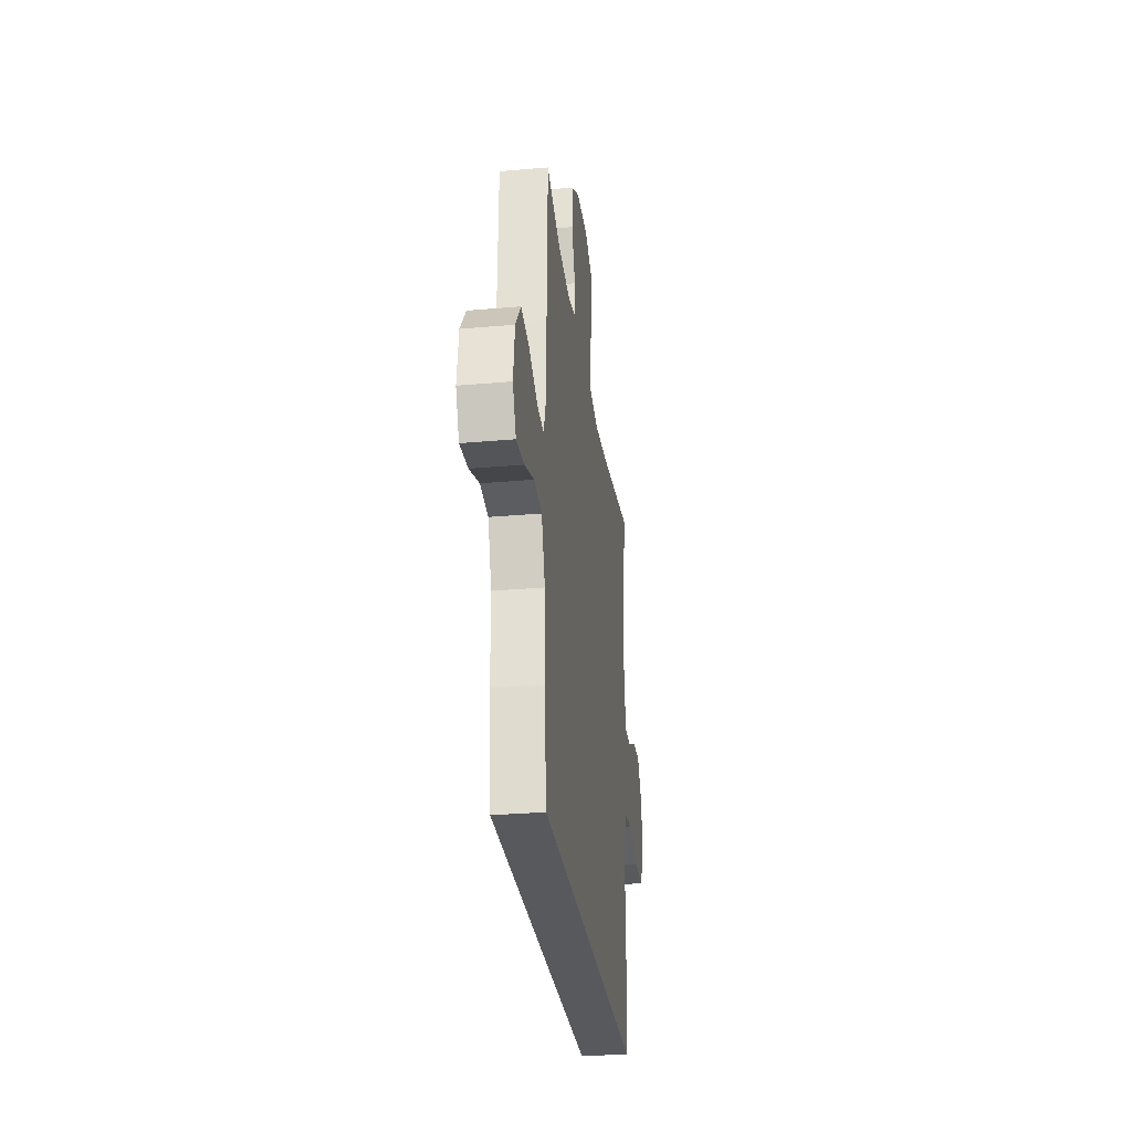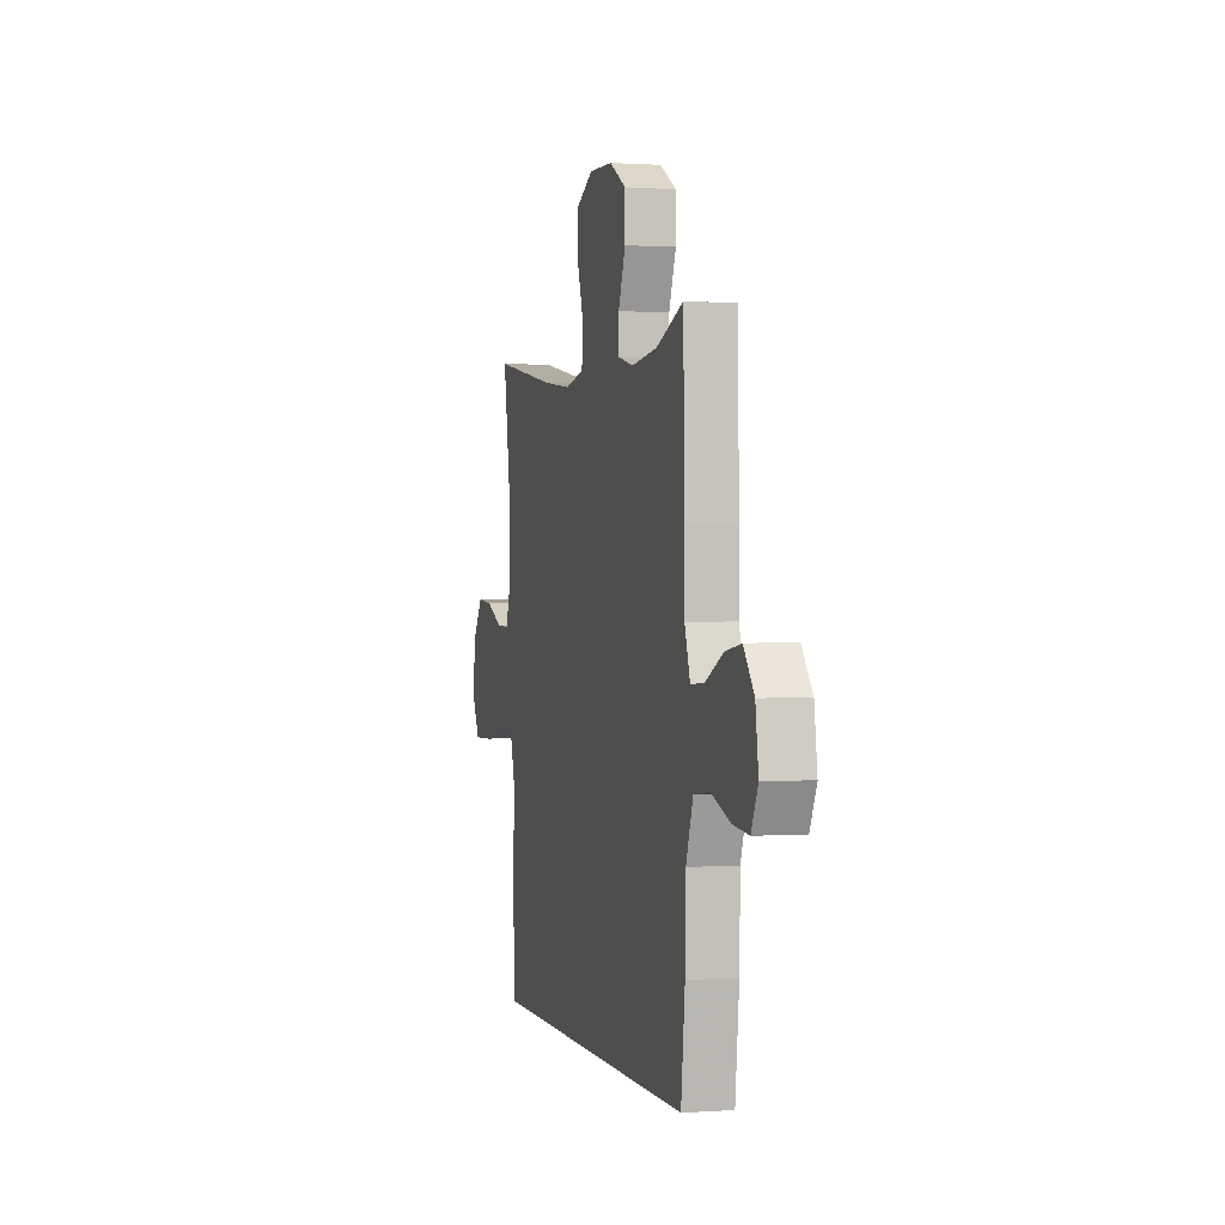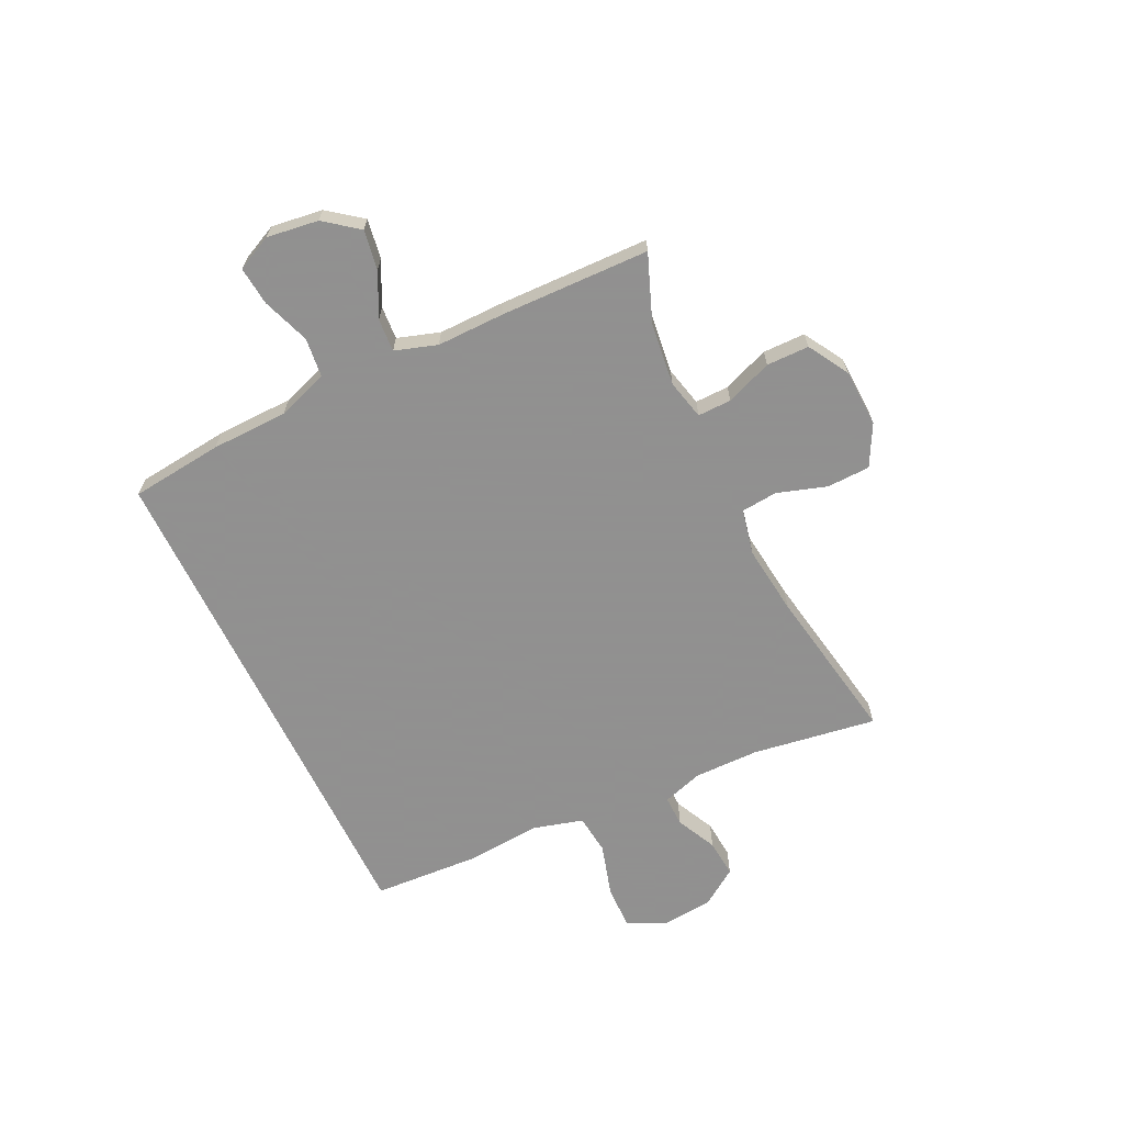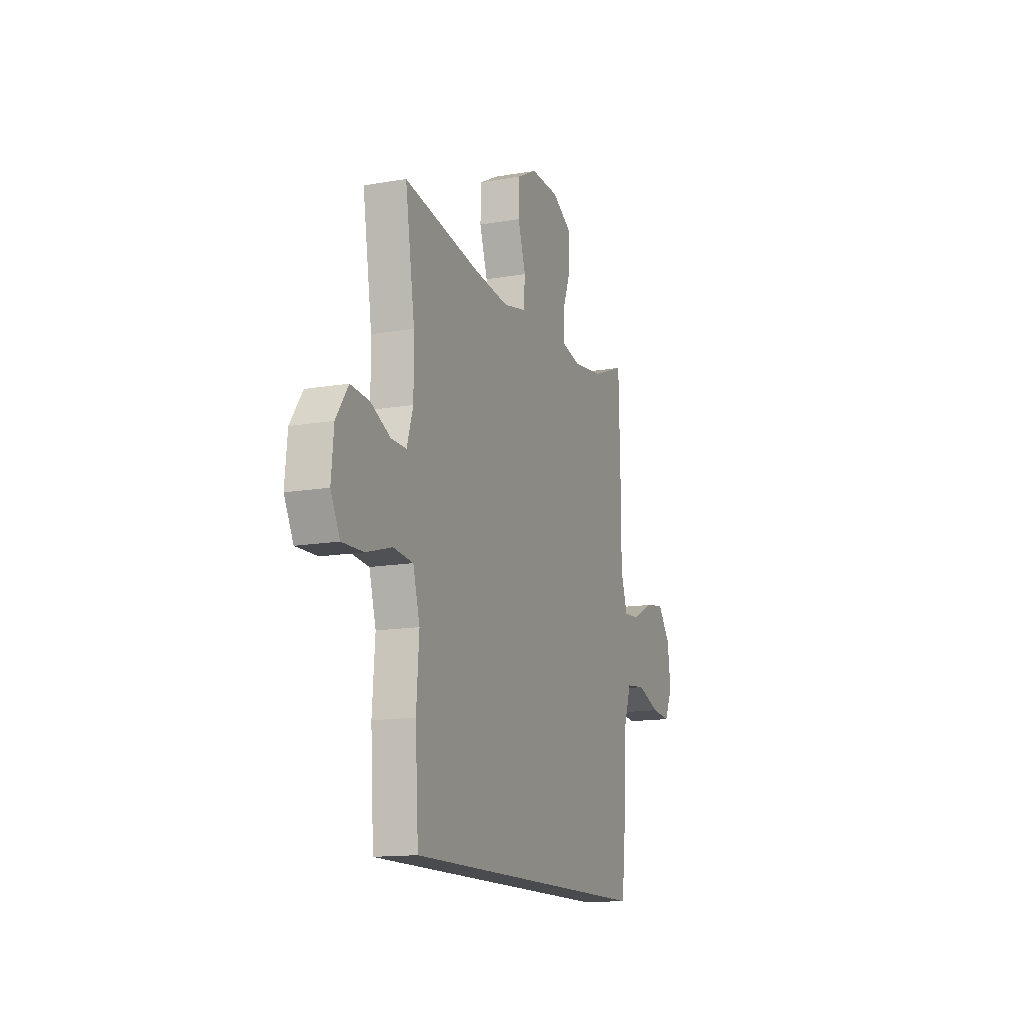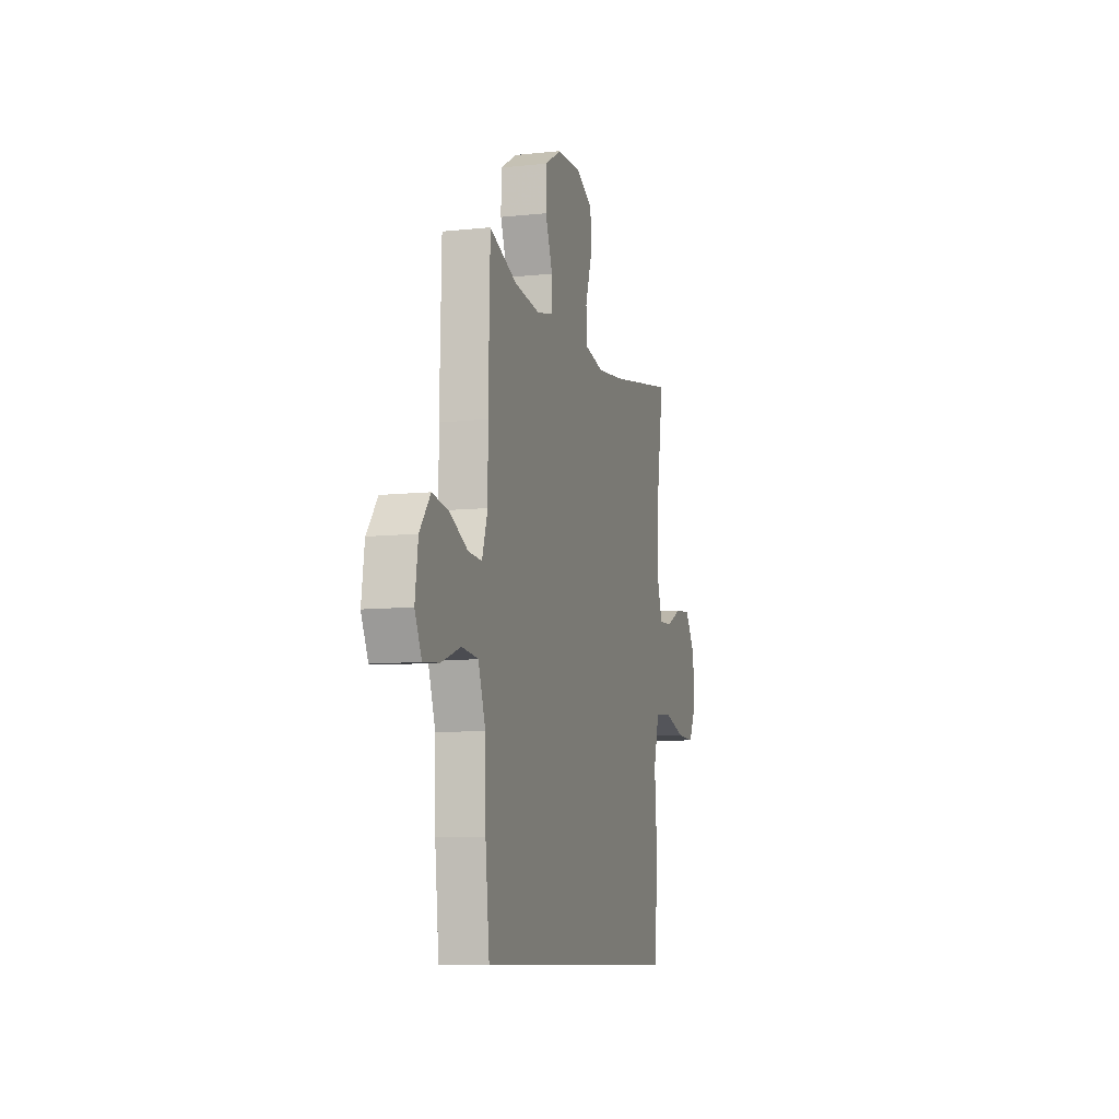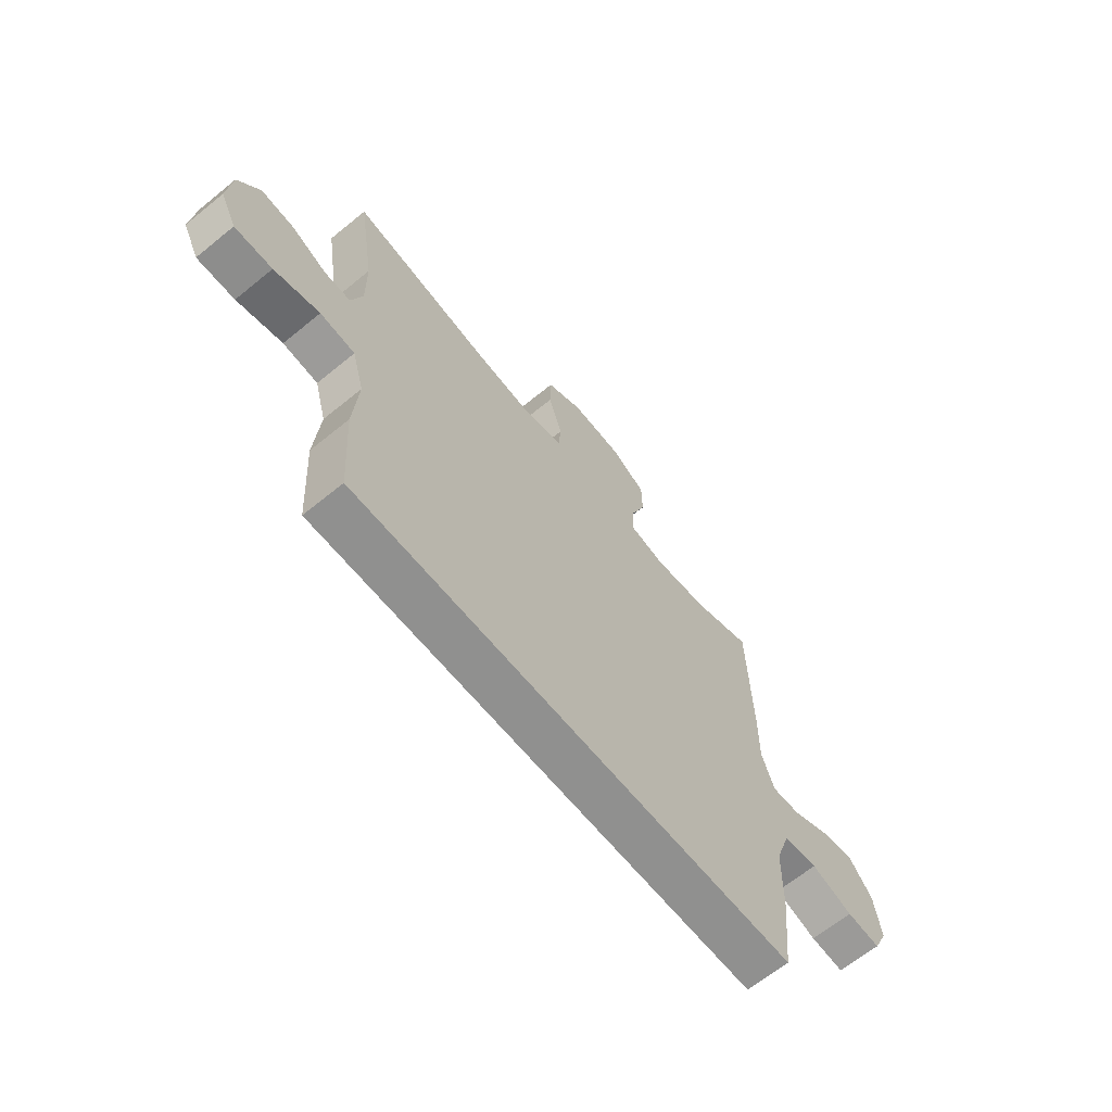
<metadata>
{"format":"obj","ext":"obj","renderer":"f3d","projection":"perspective","resolution":1024,"background":"white","views":[{"elev":-29.7,"azim":-82.6,"up":"+Z"},{"elev":0.7,"azim":-104.9,"up":"+Z"},{"elev":-65.8,"azim":-64.2,"up":"+Y"},{"elev":-14.0,"azim":111.1,"up":"+Z"},{"elev":-9.2,"azim":-74.1,"up":"+Z"},{"elev":-65.5,"azim":129.3,"up":"+Z"}]}
</metadata>
<code>
v -0.5 0.07 0.5
v -0.38 0.07 0.453
v -0.266 0.07 0.439
v -0.194 0.07 0.456
v -0.195 0.07 0.517
v -0.227 0.07 0.601
v -0.226 0.07 0.678
v -0.153 0.07 0.721
v -0.048 0.07 0.725
v 0.026 0.07 0.686
v 0.028 0.07 0.608
v -0.001 0.07 0.519
v 0.005 0.07 0.453
v 0.088 0.07 0.435
v 0.215 0.07 0.45
v 0.5 0.07 0.5
v 0.465 0.07 0.275
v 0.464 0.07 0.157
v 0.487 0.07 0.084
v 0.543 0.07 0.085
v 0.616 0.07 0.12
v 0.685 0.07 0.126
v 0.73 0.07 0.06
v 0.739 0.07 -0.036
v 0.705 0.07 -0.103
v 0.626 0.07 -0.101
v 0.531 0.07 -0.073
v 0.458 0.07 -0.081
v 0.433 0.07 -0.171
v 0.443 0.07 -0.305
v 0.431 0.07 -0.5
v -0.491 0.07 -0.5
v -0.509 0.07 -0.333
v -0.512 0.07 -0.194
v -0.544 0.07 -0.102
v -0.615 0.07 -0.094
v -0.701 0.07 -0.125
v -0.771 0.07 -0.132
v -0.801 0.07 -0.068
v -0.788 0.07 0.025
v -0.741 0.07 0.086
v -0.669 0.07 0.074
v -0.591 0.07 0.035
v -0.531 0.07 0.031
v -0.506 0.07 0.107
v -0.507 0.07 0.229
v -0.5 0 0.5
v -0.38 0 0.453
v -0.266 0 0.439
v -0.194 0 0.456
v -0.195 0 0.517
v -0.227 0 0.601
v -0.226 0 0.678
v -0.153 0 0.721
v -0.048 0 0.725
v 0.026 0 0.686
v 0.028 0 0.608
v -0.001 0 0.519
v 0.005 0 0.453
v 0.088 0 0.435
v 0.215 0 0.45
v 0.5 0 0.5
v 0.465 0 0.275
v 0.464 0 0.157
v 0.487 0 0.084
v 0.543 0 0.085
v 0.616 0 0.12
v 0.685 0 0.126
v 0.73 0 0.06
v 0.739 0 -0.036
v 0.705 0 -0.103
v 0.626 0 -0.101
v 0.531 0 -0.073
v 0.458 0 -0.081
v 0.433 0 -0.171
v 0.443 0 -0.305
v 0.431 0 -0.5
v -0.491 0 -0.5
v -0.509 0 -0.333
v -0.512 0 -0.194
v -0.544 0 -0.102
v -0.615 0 -0.094
v -0.701 0 -0.125
v -0.771 0 -0.132
v -0.801 0 -0.068
v -0.788 0 0.025
v -0.741 0 0.086
v -0.669 0 0.074
v -0.591 0 0.035
v -0.531 0 0.031
v -0.506 0 0.107
v -0.507 0 0.229
f 45 46 1 2
f 44 45 2 3
f 40 41 42 43
f 40 43 44
f 39 40 44
f 36 37 38 39
f 35 36 39 44
f 34 35 44 3
f 29 30 31 32
f 28 29 32 33
f 24 25 26 27
f 24 27 28
f 23 24 28
f 20 21 22 23
f 19 20 23 28
f 18 19 28 33
f 15 16 17
f 14 15 17 18
f 13 14 18 33
f 9 10 11 12
f 5 6 7 8
f 4 5 8 9
f 33 34 3 4
f 12 13 33
f 4 9 12 33
f 48 47 92 91
f 49 48 91 90
f 89 88 87 86
f 90 89 86
f 90 86 85
f 85 84 83 82
f 90 85 82 81
f 49 90 81 80
f 78 77 76 75
f 79 78 75 74
f 73 72 71 70
f 74 73 70
f 74 70 69
f 69 68 67 66
f 74 69 66 65
f 79 74 65 64
f 63 62 61
f 64 63 61 60
f 79 64 60 59
f 58 57 56 55
f 54 53 52 51
f 55 54 51 50
f 50 49 80 79
f 79 59 58
f 79 58 55 50
f 1 47 48 2
f 2 48 49 3
f 3 49 50 4
f 4 50 51 5
f 5 51 52 6
f 6 52 53 7
f 7 53 54 8
f 8 54 55 9
f 9 55 56 10
f 10 56 57 11
f 11 57 58 12
f 12 58 59 13
f 13 59 60 14
f 14 60 61 15
f 15 61 62 16
f 16 62 63 17
f 17 63 64 18
f 18 64 65 19
f 19 65 66 20
f 20 66 67 21
f 21 67 68 22
f 22 68 69 23
f 23 69 70 24
f 24 70 71 25
f 25 71 72 26
f 26 72 73 27
f 27 73 74 28
f 28 74 75 29
f 29 75 76 30
f 30 76 77 31
f 31 77 78 32
f 32 78 79 33
f 33 79 80 34
f 34 80 81 35
f 35 81 82 36
f 36 82 83 37
f 37 83 84 38
f 38 84 85 39
f 39 85 86 40
f 40 86 87 41
f 41 87 88 42
f 42 88 89 43
f 43 89 90 44
f 44 90 91 45
f 45 91 92 46
f 46 92 47 1

</code>
